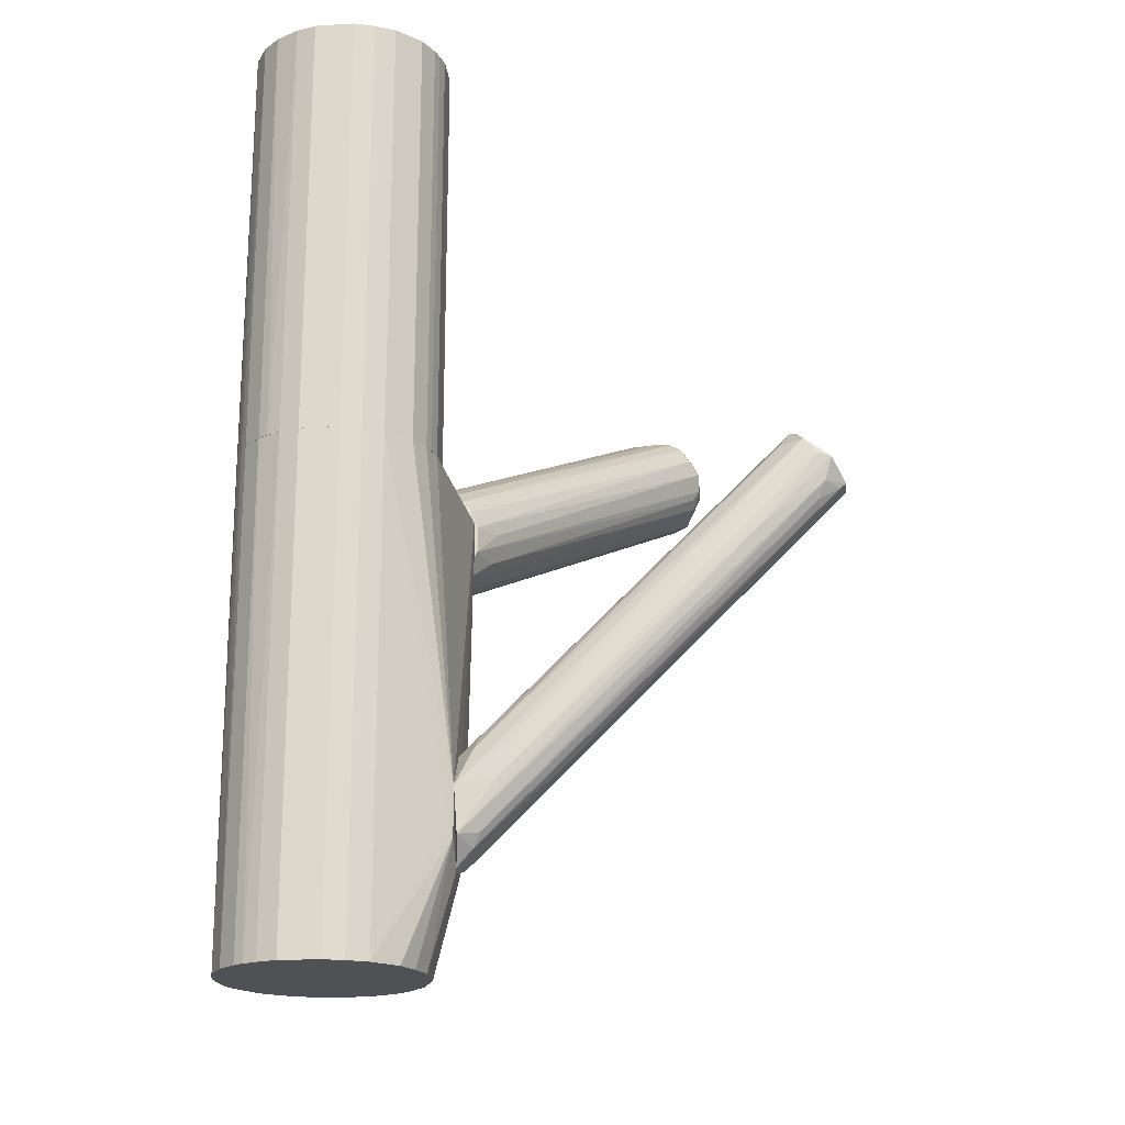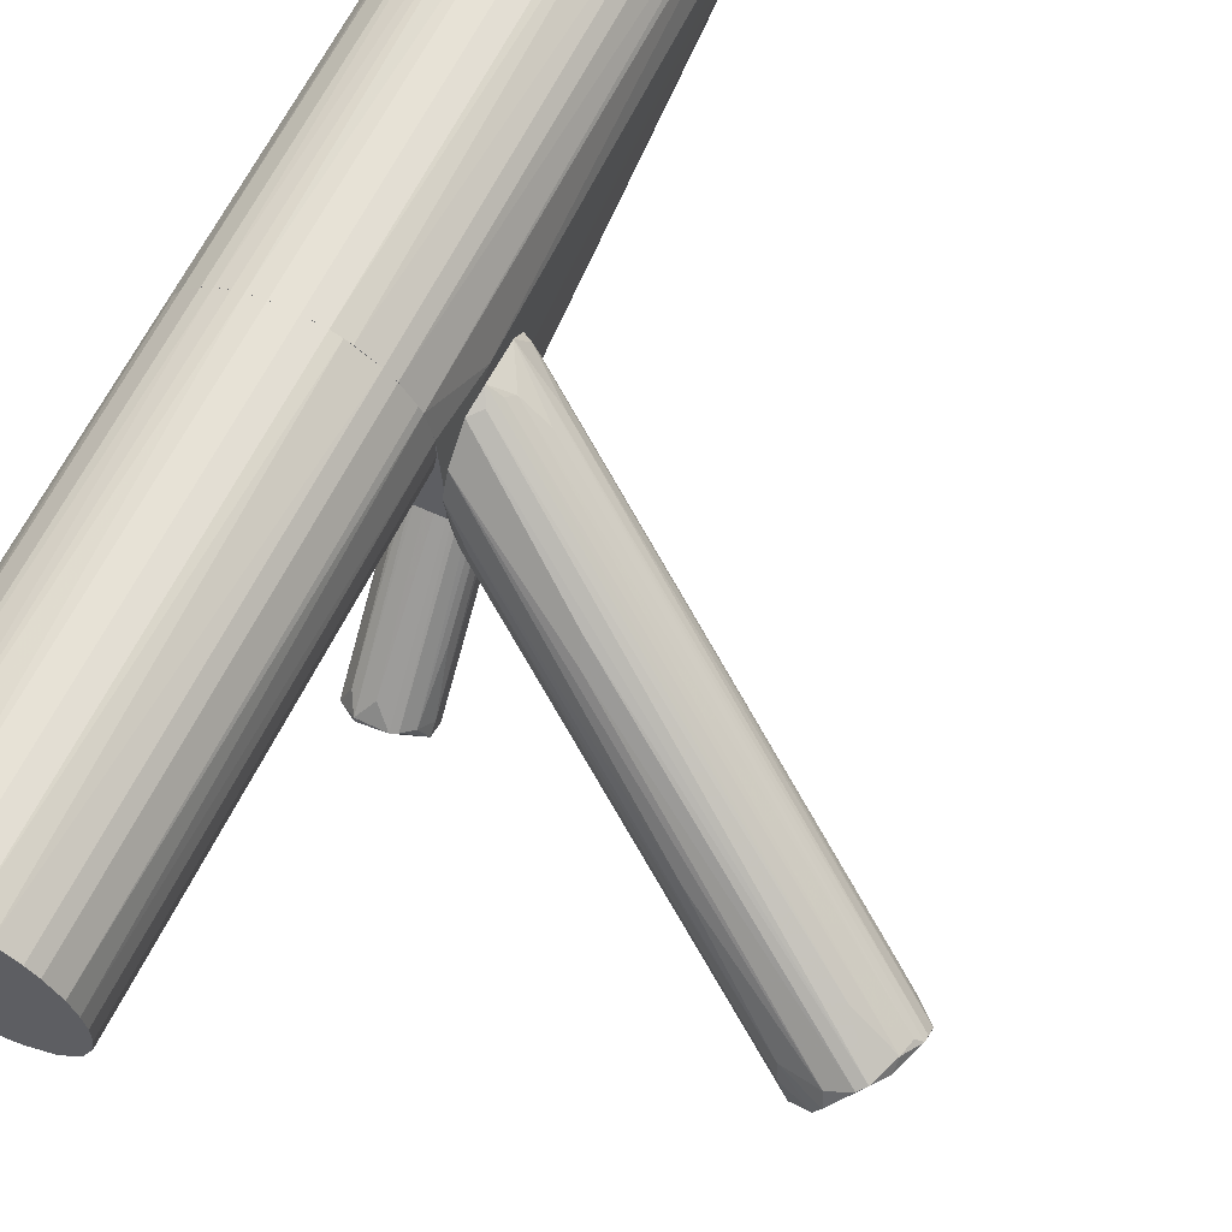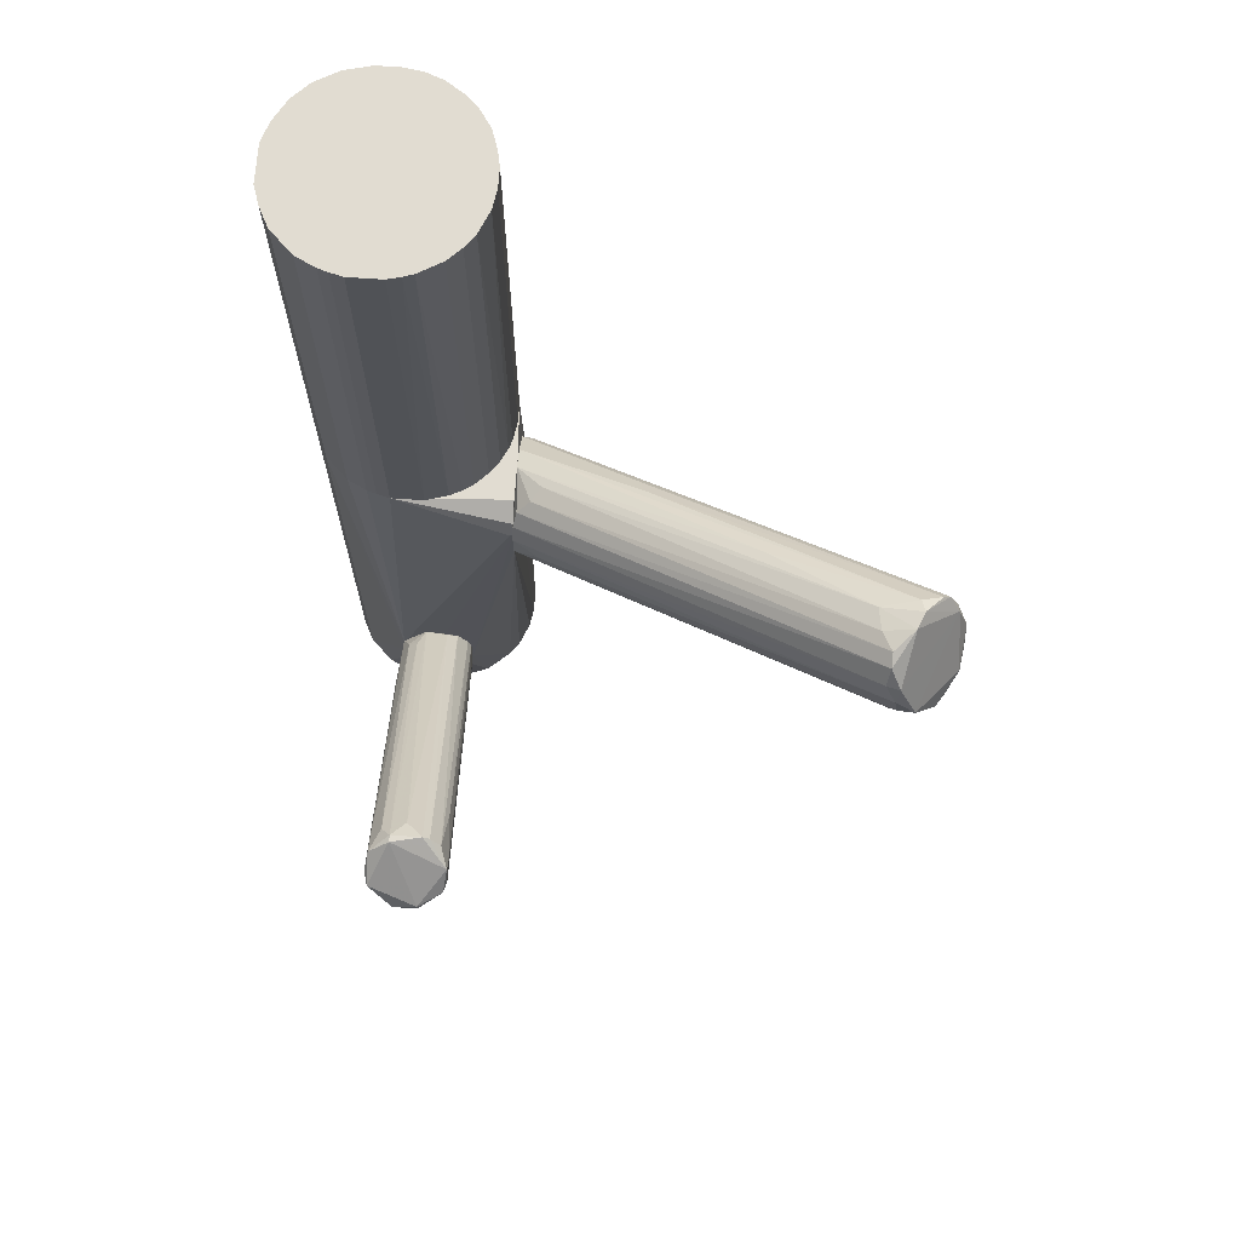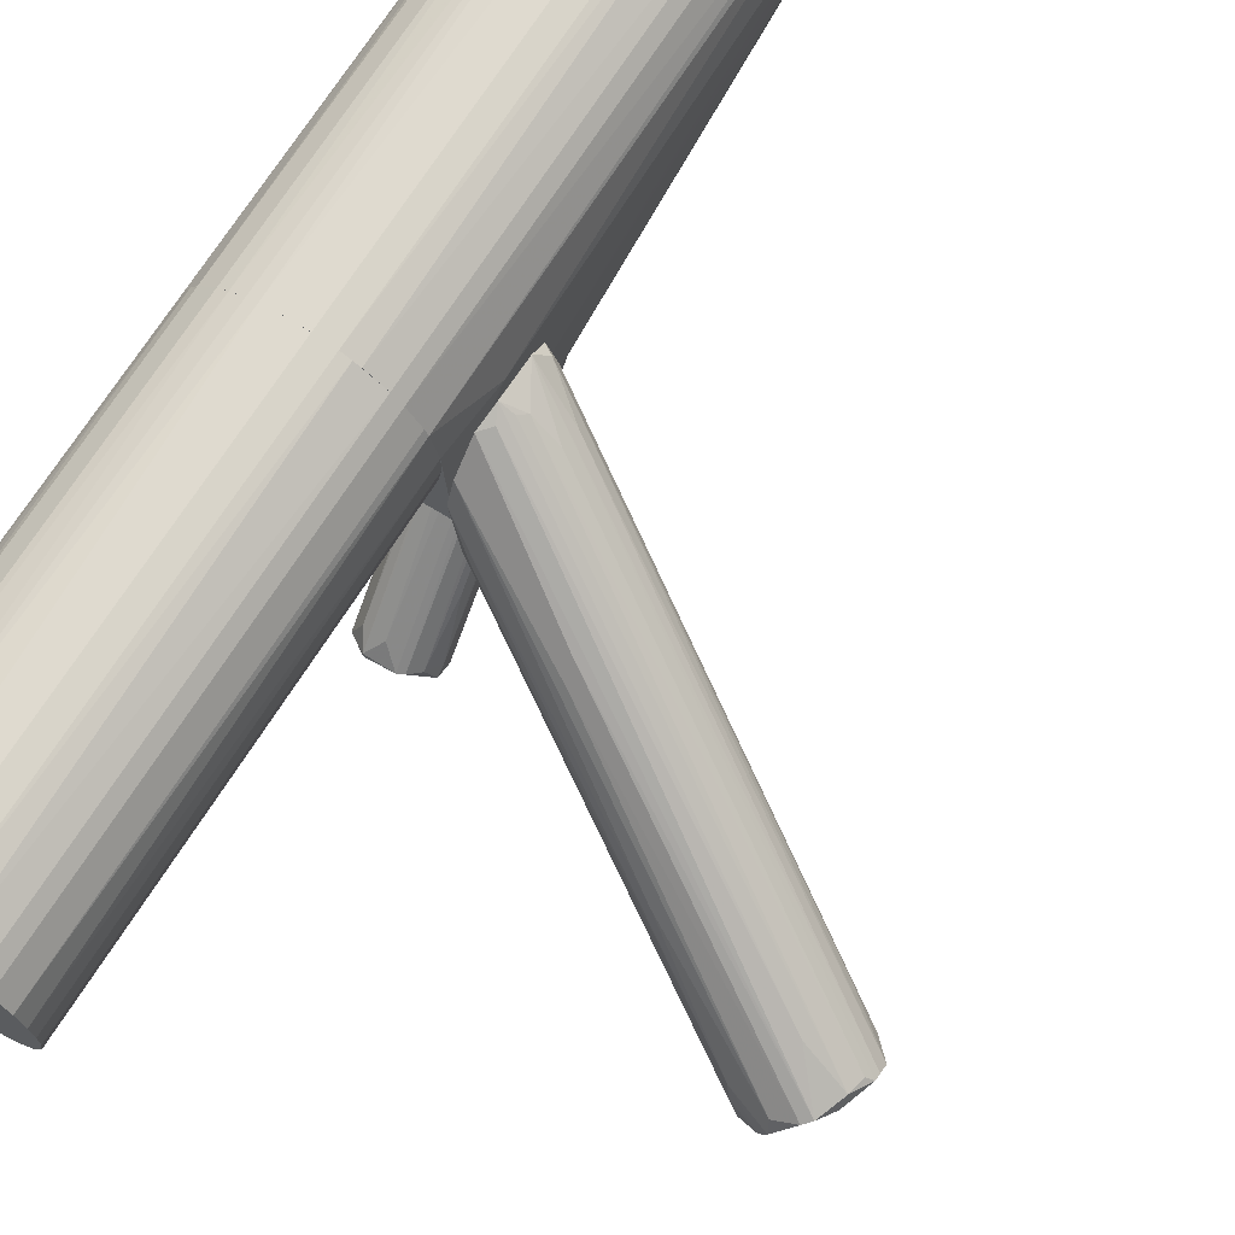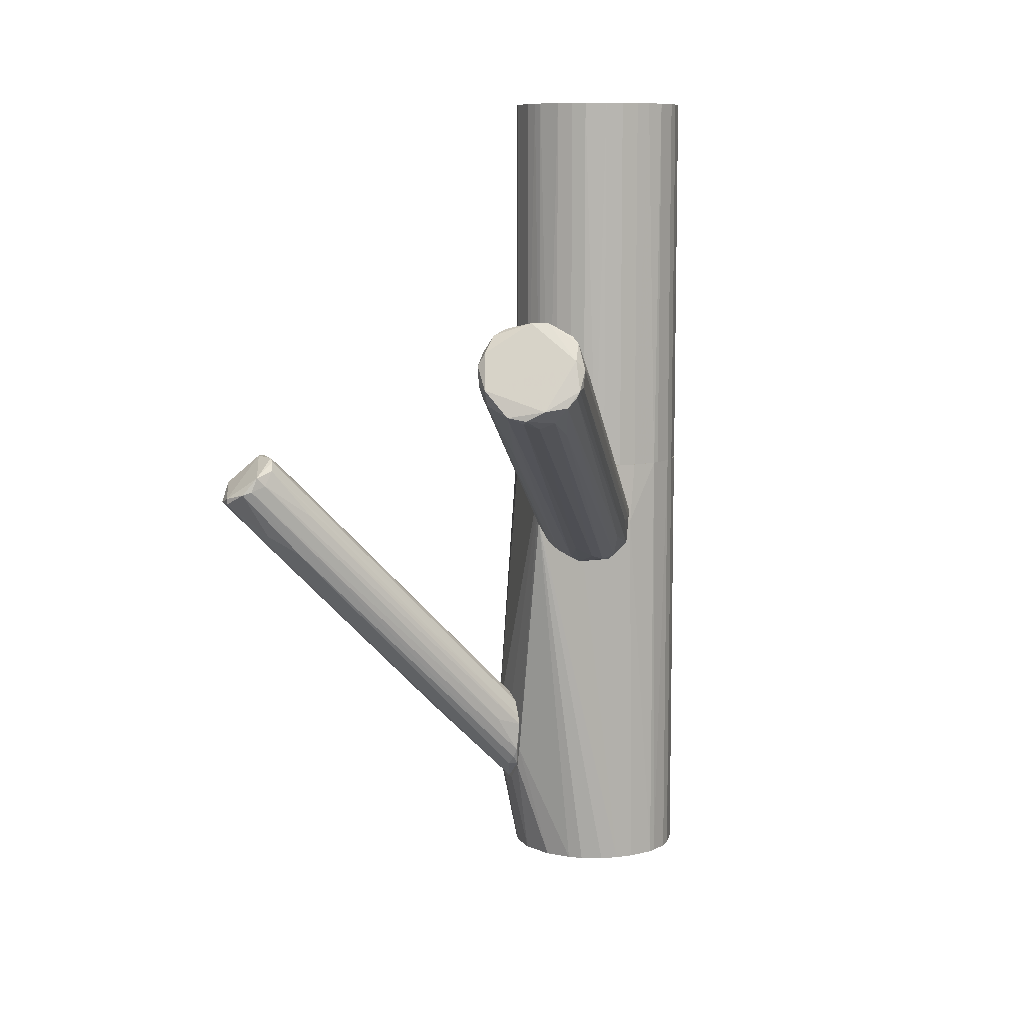
<metadata>
{"format":"obj","ext":"obj","renderer":"f3d","projection":"perspective","resolution":1024,"background":"white","views":[{"elev":-19.9,"azim":-83.8,"up":"+Z"},{"elev":63.6,"azim":26.2,"up":"+Y"},{"elev":69.0,"azim":4.0,"up":"+Z"},{"elev":70.7,"azim":32.3,"up":"+Y"},{"elev":8.9,"azim":68.7,"up":"+Z"}]}
</metadata>
<code>
o convex_0
v -0.1159 0.07959 0.001784
v -0.1124 0.2099 -0.02637
v -0.09831 0.2028 -0.02637
v 0.2854 -0.06828 0.2518
v 0.3171 -0.107 0.1496
v -0.1124 0.1394 -0.08979
v 0.2678 -0.1422 0.1848
v 0.3312 -0.05067 0.1813
v -0.1159 0.1465 0.03699
v 0.2572 -0.1211 0.2377
v -0.1054 0.1852 -0.08273
v -0.1159 0.0972 -0.06161
v 0.3101 -0.04363 0.2306
v -0.1159 0.1711 0.02642
v 0.3065 -0.1246 0.1532
v -0.1124 0.0972 0.03345
v 0.3136 -0.07179 0.1461
v 0.2467 -0.08589 0.2412
v -0.1124 0.2063 -0.06863
v 0.2537 -0.1317 0.22
v 0.3206 -0.04012 0.2024
v -0.1159 0.07959 -0.02637
v -0.1159 0.1993 -0.001727
v 0.2749 -0.1352 0.1637
v 0.2819 -0.05418 0.2447
v -0.08776 0.1465 -0.07919
v 0.3312 -0.06476 0.1637
v 0.2643 -0.1422 0.206
v 0.2432 -0.06125 0.2377
v -0.09831 0.1042 0.04752
v -0.1089 0.1077 -0.07214
v -0.1159 0.08662 0.01937
v 0.2854 -0.1422 0.1813
v -0.06312 0.1817 -0.02991
v 0.3277 -0.08941 0.1602
v 0.01081 0.1218 0.0757
v -0.1159 0.1817 -0.08979
v -0.08421 0.069 -0.02991
v 0.2784 -0.08589 0.2518
v 0.2572 -0.107 0.2447
v -0.1054 0.1253 -0.08273
v 0.1763 -0.06476 0.09332
v 0.303 -0.08589 0.1391
v -0.06312 0.1711 -0.05104
v 0.2749 -0.01547 0.1919
v -0.1054 0.2028 -0.01229
v 0.1375 0.01272 0.1743
v -0.1019 0.1676 -0.08625
v 0.3206 -0.05067 0.213
v -0.08776 0.1183 0.05457
v 0.303 -0.04715 0.2377
v 0.2678 -0.1352 0.22
v 0.2608 -0.1352 0.1708
v 0.3312 -0.05418 0.1743
v 0.3242 -0.04363 0.1848
v 0.3101 -0.107 0.1461
v 0.01786 0.1042 0.09329
v -0.05957 0.1113 -0.06161
v 0.2784 -0.04363 0.1285
v -0.08776 0.06197 0.001784
v -0.09126 0.1993 -0.03342
f 55 34 61
f 1 9 12
f 12 9 14
f 1 12 22
f 12 14 23
f 2 19 23
f 5 17 27
f 20 1 28
f 4 25 29
f 9 16 30
f 12 6 31
f 9 1 32
f 16 9 32
f 10 16 32
f 1 20 32
f 20 10 32
f 7 24 33
f 24 15 33
f 28 7 33
f 15 5 35
f 5 27 35
f 27 8 35
f 33 15 35
f 13 23 36
f 6 12 37
f 19 11 37
f 12 23 37
f 23 19 37
f 22 12 38
f 12 24 38
f 4 29 39
f 29 18 39
f 16 10 40
f 30 16 40
f 18 30 40
f 10 39 40
f 39 18 40
f 31 6 41
f 15 31 41
f 15 24 42
f 24 12 42
f 12 31 42
f 31 15 42
f 17 5 43
f 26 17 43
f 11 19 44
f 27 11 44
f 3 2 45
f 21 3 45
f 13 21 45
f 2 23 46
f 23 13 46
f 45 2 46
f 13 45 46
f 14 9 47
f 25 14 47
f 9 29 47
f 29 25 47
f 26 6 48
f 17 26 48
f 6 37 48
f 37 11 48
f 13 4 49
f 21 13 49
f 8 21 49
f 35 8 49
f 33 35 49
f 4 39 49
f 29 9 50
f 18 29 50
f 9 30 50
f 30 18 50
f 4 13 51
f 25 4 51
f 13 36 51
f 10 20 52
f 20 28 52
f 28 33 52
f 39 10 52
f 33 49 52
f 49 39 52
f 7 22 53
f 24 7 53
f 22 38 53
f 38 24 53
f 19 8 54
f 8 27 54
f 44 19 54
f 27 44 54
f 8 19 55
f 21 8 55
f 19 34 55
f 5 15 56
f 15 41 56
f 43 5 56
f 23 14 57
f 14 25 57
f 36 23 57
f 25 51 57
f 51 36 57
f 6 26 58
f 41 6 58
f 26 43 58
f 56 41 58
f 43 56 58
f 27 17 59
f 11 27 59
f 48 11 59
f 17 48 59
f 1 22 60
f 22 7 60
f 7 28 60
f 28 1 60
f 2 3 61
f 19 2 61
f 3 21 61
f 34 19 61
f 21 55 61
o convex_1
v -0.2427 0.06195 -0.2799
v -0.2005 -0.3148 0.001676
v -0.204 -0.3077 -0.005304
v -0.204 0.07604 -0.3961
v -0.1547 -0.2619 0.04396
v -0.1793 0.07959 -0.308
v -0.204 -0.2584 0.0581
v -0.1512 -0.3007 0.01577
v -0.2533 0.07604 -0.3679
v -0.2286 -0.2866 0.0264
v -0.2005 0.07604 -0.2799
v -0.1758 0.07604 -0.3538
v -0.1653 -0.2655 -0.04056
v -0.2357 0.06195 -0.3785
v -0.2533 0.07959 -0.3186
v -0.2251 -0.2725 0.044
v -0.1476 -0.2831 0.03694
v -0.2216 -0.2936 -0.001792
v -0.1723 -0.2584 0.0581
v -0.2251 0.07959 -0.2834
v -0.1864 0.06901 -0.375
v -0.1758 -0.3148 0.001676
v -0.1758 0.07959 -0.3186
v -0.1899 -0.2408 0.04396
v -0.1899 0.07959 -0.2904
v -0.2181 -0.02607 -0.294
v -0.2251 -0.3007 0.02288
v -0.2533 0.03732 -0.3116
v -0.2145 -0.2478 0.04049
v -0.2286 0.07959 -0.3961
v -0.1476 -0.2901 0.01933
v -0.1864 -0.269 -0.04759
v -0.2427 0.05492 -0.3644
v -0.1476 -0.2725 0.0264
v -0.2497 0.005625 -0.2517
v -0.1653 -0.2584 0.05454
v -0.1582 -0.2267 -0.0652
v -0.204 -0.2655 0.0581
v -0.1758 -0.3148 0.008746
v -0.2321 -0.2302 -0.04754
v -0.2321 0.05843 -0.2658
v -0.1723 0.0479 -0.308
v -0.1828 0.07959 -0.375
v -0.1547 -0.2126 -0.01589
v -0.1793 0.07252 -0.3644
v -0.2145 -0.2866 -0.0194
f 79 94 107
f 62 76 77
f 64 63 79
f 67 76 81
f 76 62 81
f 74 65 82
f 74 69 83
f 65 74 83
f 76 67 84
f 80 72 85
f 68 80 85
f 81 68 85
f 72 81 85
f 66 67 86
f 67 81 86
f 81 72 86
f 64 75 87
f 75 65 87
f 77 71 88
f 79 63 88
f 76 70 89
f 62 77 90
f 77 68 90
f 65 75 91
f 75 70 91
f 70 76 91
f 76 84 91
f 78 69 92
f 63 64 93
f 83 63 93
f 65 83 93
f 64 87 93
f 87 65 93
f 70 75 94
f 79 70 94
f 66 78 95
f 78 92 95
f 71 77 96
f 77 76 96
f 76 89 96
f 89 71 96
f 78 66 97
f 72 80 97
f 80 78 97
f 66 86 97
f 86 72 97
f 69 74 98
f 74 82 98
f 92 69 98
f 68 77 99
f 80 68 99
f 78 80 99
f 77 88 99
f 99 88 100
f 69 78 100
f 63 83 100
f 83 69 100
f 88 63 100
f 78 99 100
f 70 79 101
f 88 71 101
f 79 88 101
f 89 70 101
f 71 89 101
f 81 62 102
f 68 81 102
f 62 90 102
f 90 68 102
f 73 84 103
f 92 73 103
f 84 95 103
f 95 92 103
f 82 65 104
f 84 73 104
f 65 91 104
f 91 84 104
f 67 66 105
f 84 67 105
f 66 95 105
f 95 84 105
f 73 92 106
f 98 82 106
f 92 98 106
f 82 104 106
f 104 73 106
f 75 64 107
f 64 79 107
f 94 75 107
o convex_2
v -0.1934 0.312 0.0334
v -0.2286 0.07959 -0.3996
v -0.204 0.07959 -0.3996
v -0.2146 0.3155 -0.5017
v -0.3307 0.1888 0.0334
v -0.1159 0.08312 0.005218
v -0.1195 0.2204 -0.5017
v -0.3307 0.231 -0.5017
v -0.292 0.2944 0.0334
v -0.1265 0.2521 0.0334
v -0.2885 0.1219 -0.5017
v -0.2885 0.1219 0.0334
v -0.1441 0.1395 -0.5017
v -0.1547 0.2908 -0.5017
v -0.292 0.2944 -0.5017
v -0.2533 0.07959 -0.3222
v -0.3131 0.1465 -0.5017
v -0.3237 0.2521 0.0334
v -0.2568 0.312 0.0334
v -0.1159 0.1536 0.0334
v -0.2427 0.1043 0.0334
v -0.1547 0.2908 0.0334
v -0.1758 0.07959 -0.3538
v -0.2075 0.1043 -0.5017
v -0.3131 0.1465 0.0334
v -0.3307 0.1888 -0.5017
v -0.123 0.1782 -0.5017
v -0.13 0.2591 -0.5017
v -0.1159 0.2134 -0.04056
v -0.2673 0.3085 -0.5017
v -0.3166 0.2662 -0.5017
v -0.1159 0.08312 -0.03354
v -0.1828 0.3085 -0.5017
v -0.3307 0.231 0.0334
v -0.2392 0.3155 0.0334
v -0.1159 0.1113 0.0334
v -0.3096 0.2768 0.0334
v -0.2392 0.3155 -0.5017
v -0.1441 0.2803 0.0334
v -0.3237 0.1676 0.0334
v -0.1688 0.1183 -0.5017
v -0.1758 0.3049 0.0334
v -0.2427 0.1043 -0.5017
v -0.2533 0.07959 -0.3714
v -0.1265 0.2521 -0.5017
v -0.1336 0.1536 -0.5017
v -0.2146 0.3155 0.0334
v -0.2814 0.3014 0.0334
v -0.3237 0.1676 -0.5017
v -0.1441 0.2803 -0.5017
v -0.2673 0.1113 0.0334
v -0.1195 0.1993 -0.5017
v -0.3096 0.2768 -0.5017
v -0.1159 0.1465 -0.09336
v -0.3237 0.2521 -0.5017
v -0.1195 0.2204 0.0334
v -0.1159 0.09016 0.01931
v -0.1195 0.08312 0.005218
v -0.1828 0.07959 -0.3785
v -0.1934 0.312 -0.5017
v -0.204 0.07959 -0.287
v -0.2673 0.1113 -0.5017
v -0.2568 0.08312 -0.3574
v -0.2673 0.3085 0.0334
f 137 155 171
f 111 114 115
f 112 108 116
f 108 112 117
f 115 114 118
f 117 112 119
f 118 114 120
f 114 111 121
f 111 115 122
f 109 110 123
f 115 118 124
f 112 116 125
f 116 108 126
f 117 119 127
f 127 119 128
f 108 117 129
f 123 110 130
f 110 109 131
f 118 120 131
f 119 112 132
f 123 119 132
f 112 115 133
f 115 124 133
f 120 114 134
f 114 121 135
f 127 113 136
f 111 122 137
f 122 115 138
f 130 120 139
f 113 130 139
f 136 113 139
f 121 111 140
f 115 112 141
f 112 125 141
f 125 115 141
f 126 108 142
f 113 127 143
f 127 128 143
f 116 122 144
f 125 116 144
f 138 125 144
f 111 137 145
f 137 126 145
f 142 111 145
f 126 142 145
f 129 117 146
f 121 129 146
f 117 135 146
f 132 112 147
f 124 132 147
f 112 133 147
f 120 130 148
f 131 120 148
f 108 129 149
f 129 121 149
f 140 108 149
f 121 140 149
f 131 109 150
f 118 131 150
f 109 123 151
f 124 118 151
f 150 109 151
f 114 135 152
f 135 117 152
f 136 114 152
f 117 136 152
f 120 134 153
f 139 120 153
f 134 139 153
f 108 111 154
f 142 108 154
f 111 142 154
f 122 116 155
f 116 126 155
f 137 122 155
f 133 124 156
f 124 147 156
f 147 133 156
f 135 121 157
f 121 146 157
f 146 135 157
f 119 123 158
f 128 119 158
f 123 128 158
f 134 114 159
f 139 134 159
f 122 138 160
f 144 122 160
f 138 144 160
f 114 136 161
f 136 139 161
f 159 114 161
f 139 159 161
f 115 125 162
f 138 115 162
f 125 138 162
f 117 127 163
f 127 136 163
f 136 117 163
f 113 143 164
f 143 128 164
f 128 123 165
f 113 164 165
f 164 128 165
f 130 110 166
f 110 131 166
f 148 130 166
f 131 148 166
f 111 108 167
f 108 140 167
f 140 111 167
f 130 113 168
f 123 130 168
f 113 165 168
f 165 123 168
f 118 150 169
f 151 118 169
f 150 151 169
f 123 132 170
f 132 124 170
f 151 123 170
f 124 151 170
f 126 137 171
f 155 126 171
o convex_3
v -0.1934 0.312 0.5018
v -0.2427 0.1042 0.03345
v -0.2568 0.1078 0.03345
v -0.2568 0.1078 0.5018
v -0.3237 0.2521 0.03345
v -0.1195 0.2204 0.03345
v -0.1336 0.1536 0.5018
v -0.3307 0.1888 0.5018
v -0.2146 0.3155 0.03345
v -0.292 0.2944 0.5018
v -0.1688 0.1183 0.03345
v -0.13 0.2591 0.5018
v -0.3131 0.1465 0.03345
v -0.1547 0.2908 0.03345
v -0.1934 0.1078 0.5018
v -0.2674 0.3084 0.03345
v -0.2885 0.1219 0.5018
v -0.1265 0.1676 0.03345
v -0.1195 0.1993 0.5018
v -0.3237 0.2521 0.5018
v -0.2392 0.3155 0.5018
v -0.3307 0.1888 0.03345
v -0.3096 0.2767 0.03345
v -0.1547 0.2908 0.5018
v -0.13 0.2591 0.03345
v -0.3131 0.1465 0.5018
v -0.3307 0.231 0.03345
v -0.1582 0.1254 0.5018
v -0.2075 0.1042 0.03345
v -0.1441 0.1395 0.03345
v -0.1829 0.3084 0.03345
v -0.2885 0.1219 0.03345
v -0.2427 0.1042 0.5018
v -0.3307 0.231 0.5018
v -0.123 0.238 0.5018
v -0.2674 0.3084 0.5018
v -0.292 0.2944 0.03345
v -0.3096 0.2767 0.5018
v -0.2392 0.3155 0.03345
v -0.3237 0.1676 0.03345
v -0.1195 0.1993 0.03345
v -0.123 0.1782 0.5018
v -0.1441 0.2803 0.03345
v -0.1758 0.3049 0.5018
v -0.2075 0.1042 0.5018
v -0.2146 0.3155 0.5018
v -0.1265 0.2521 0.03345
v -0.1829 0.1113 0.5018
v -0.1829 0.1113 0.03345
v -0.1195 0.2204 0.5018
v -0.3237 0.1676 0.5018
v -0.2674 0.1113 0.5018
v -0.1441 0.2803 0.5018
v -0.2568 0.312 0.03345
v -0.1441 0.1395 0.5018
v -0.3166 0.2662 0.03345
v -0.1582 0.1254 0.03345
v -0.2814 0.3014 0.03345
v -0.1336 0.1536 0.03345
v -0.1934 0.312 0.03345
v -0.2674 0.1113 0.03345
v -0.123 0.1782 0.03345
f 213 189 233
f 174 173 175
f 173 174 176
f 173 176 177
f 172 175 178
f 175 172 179
f 177 176 180
f 179 172 181
f 173 177 182
f 172 178 183
f 176 174 184
f 177 180 185
f 178 175 186
f 180 176 187
f 175 179 188
f 182 177 189
f 183 178 190
f 179 181 191
f 181 172 192
f 176 184 193
f 187 176 194
f 172 183 195
f 177 185 196
f 188 179 197
f 184 188 197
f 191 176 198
f 176 193 198
f 193 179 198
f 178 186 199
f 173 182 200
f 182 189 201
f 185 180 202
f 184 174 203
f 188 184 203
f 175 173 204
f 186 175 204
f 173 200 204
f 179 191 205
f 191 198 205
f 198 179 205
f 183 190 206
f 181 192 207
f 187 194 208
f 194 181 208
f 191 181 209
f 181 194 209
f 180 187 210
f 192 180 210
f 179 193 211
f 193 184 211
f 184 197 211
f 189 177 212
f 177 190 212
f 212 190 213
f 178 189 213
f 190 178 213
f 185 195 214
f 183 196 214
f 196 185 214
f 172 195 215
f 195 185 215
f 202 172 215
f 185 202 215
f 200 186 216
f 186 204 216
f 204 200 216
f 172 180 217
f 192 172 217
f 180 192 217
f 177 196 218
f 196 183 218
f 183 206 218
f 206 177 218
f 182 199 219
f 199 186 219
f 200 182 220
f 186 200 220
f 182 219 220
f 219 186 220
f 190 177 221
f 206 190 221
f 177 206 221
f 197 179 222
f 179 211 222
f 211 197 222
f 174 175 223
f 175 188 223
f 188 203 223
f 195 183 224
f 183 214 224
f 214 195 224
f 187 207 225
f 207 192 225
f 210 187 225
f 192 210 225
f 178 199 226
f 201 178 226
f 199 201 226
f 176 191 227
f 194 176 227
f 191 209 227
f 209 194 227
f 199 182 228
f 182 201 228
f 201 199 228
f 181 207 229
f 207 187 229
f 208 181 229
f 187 208 229
f 189 178 230
f 178 201 230
f 201 189 230
f 180 172 231
f 172 202 231
f 202 180 231
f 203 174 232
f 174 223 232
f 223 203 232
f 189 212 233
f 212 213 233

</code>
